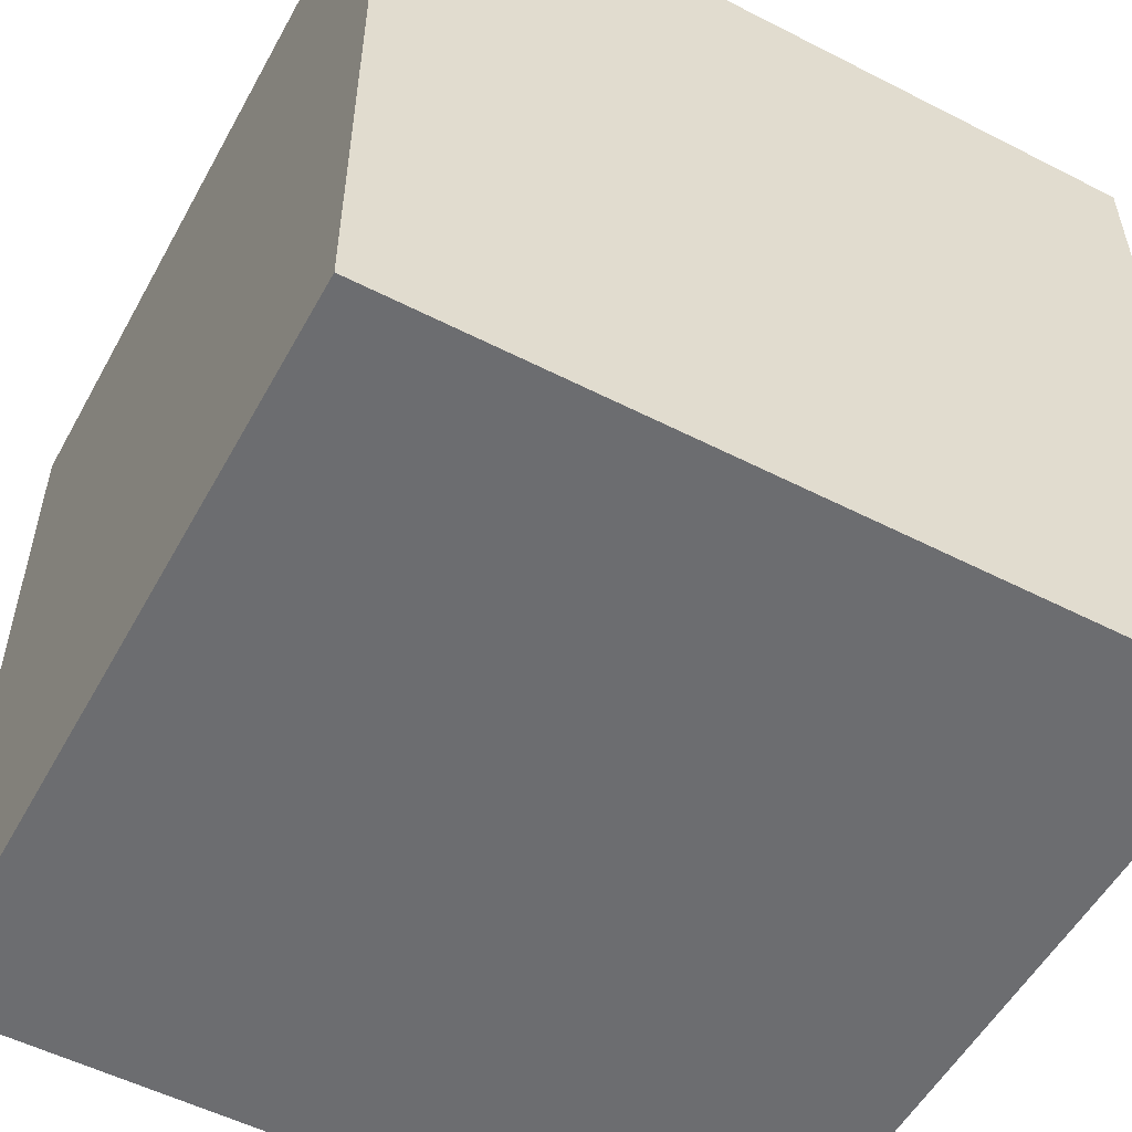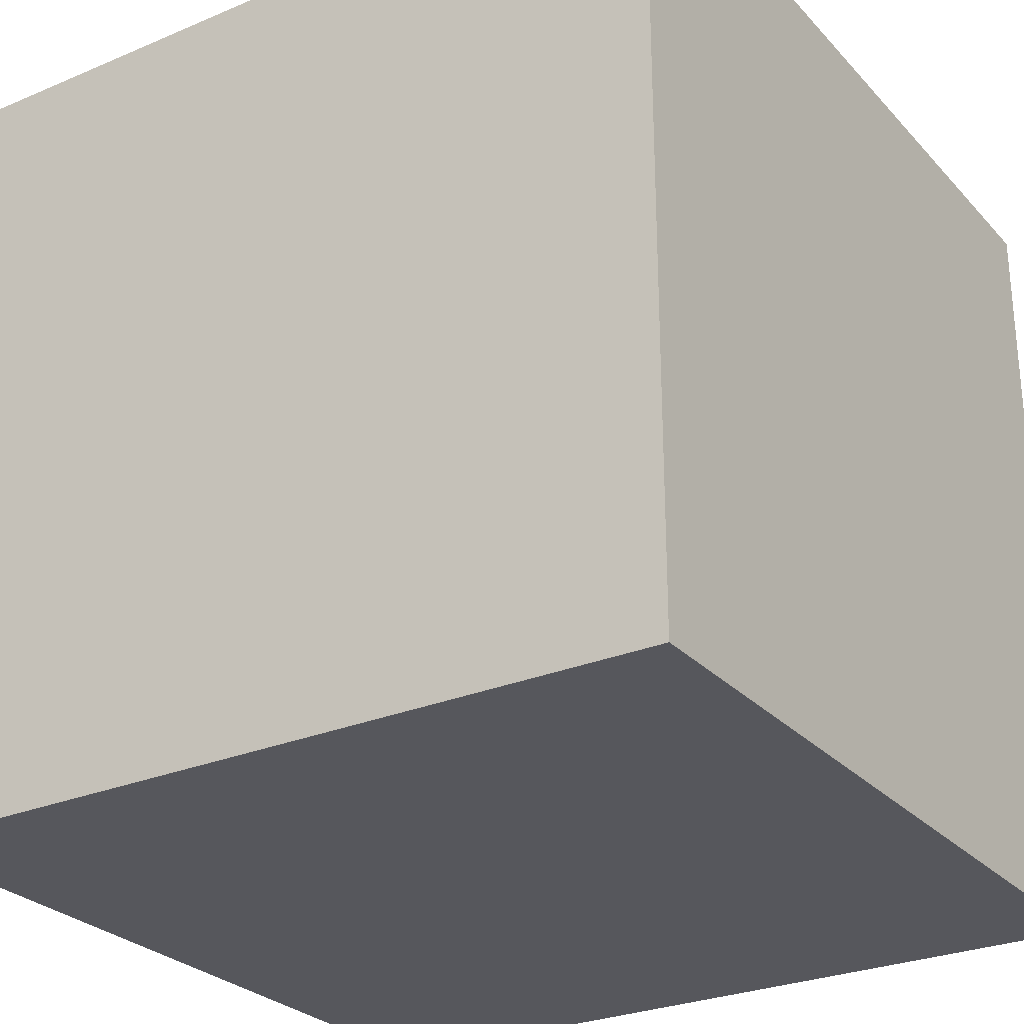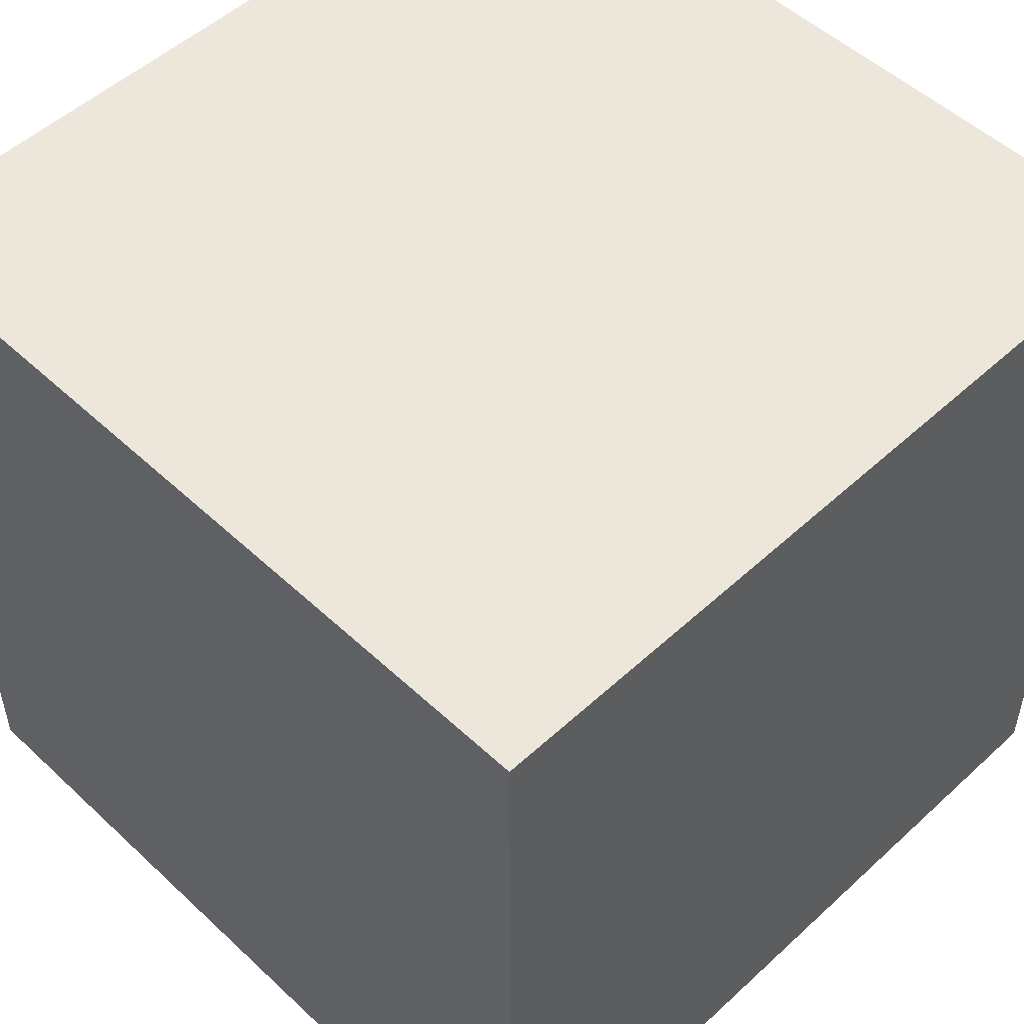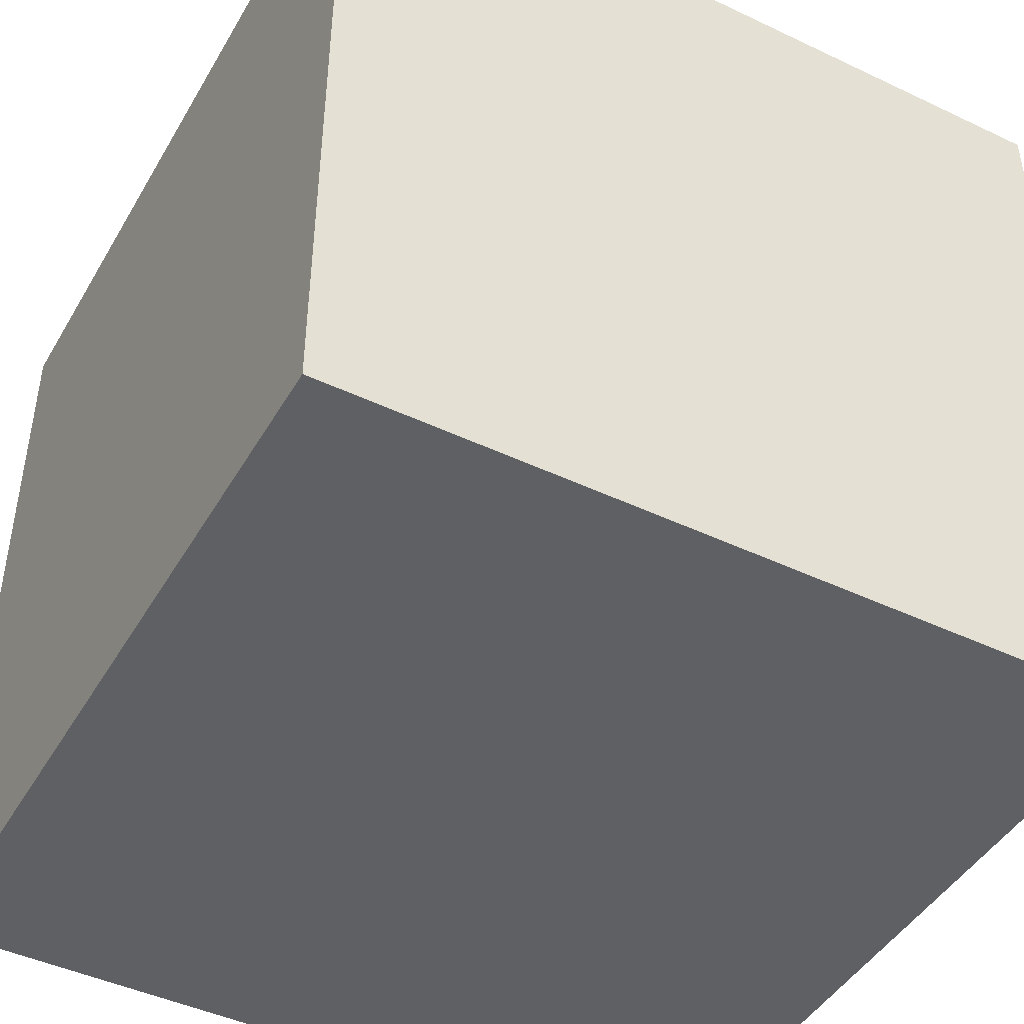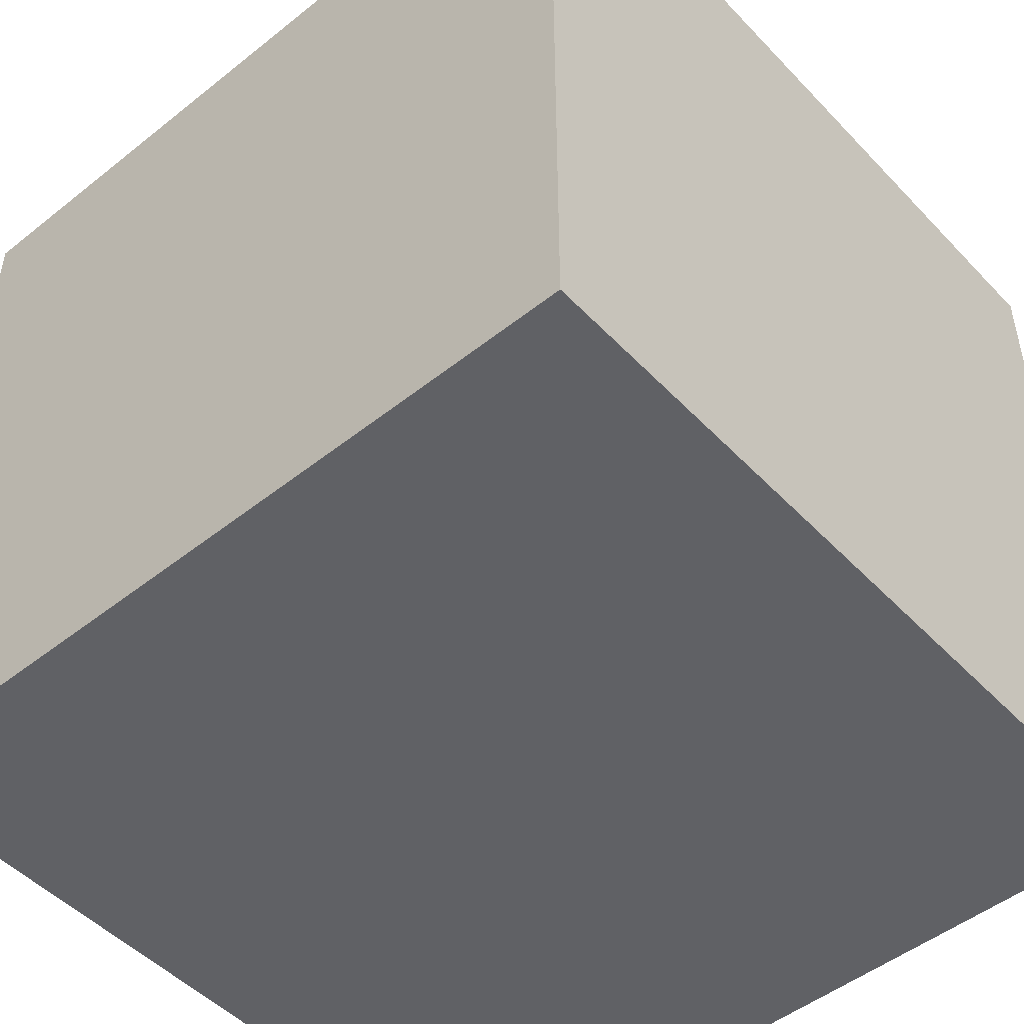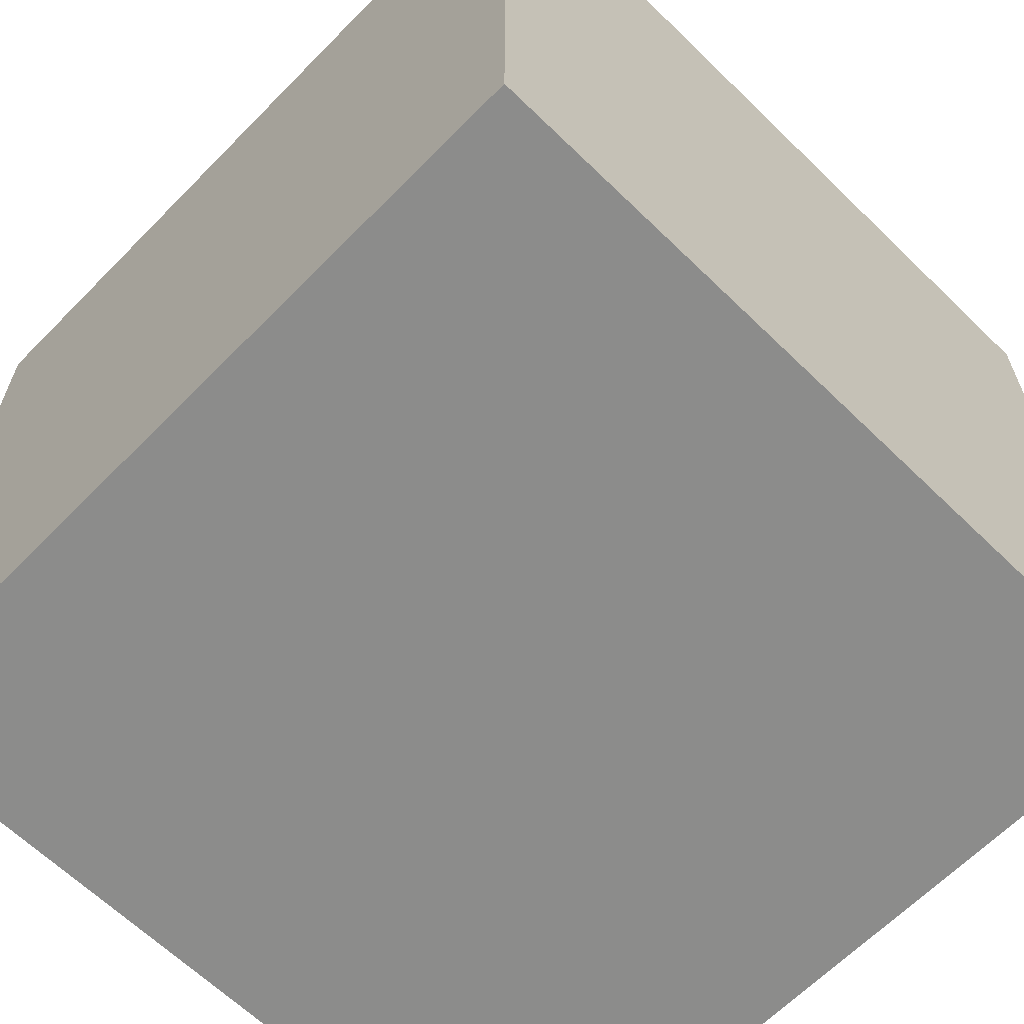
<metadata>
{"format":"obj","ext":"obj","renderer":"f3d","projection":"perspective","resolution":1024,"background":"white","views":[{"elev":-54.0,"azim":61.5,"up":"+Y"},{"elev":-27.6,"azim":32.9,"up":"+Z"},{"elev":51.8,"azim":-134.8,"up":"+Y"},{"elev":-45.3,"azim":61.3,"up":"+Y"},{"elev":-49.4,"azim":-48.7,"up":"+Z"},{"elev":-64.1,"azim":-134.4,"up":"+Z"}]}
</metadata>
<code>
o Pressable_Button
g Pressable_Button
v 0.5 -0.5 0.5
v -0.5 -0.5 0.5
v 0.5 0.5 0.5
v -0.5 0.5 0.5
v -0.5 -0.5 -0.5
v -0.5 0.5 -0.5
v 0.5 -0.5 -0.5
v 0.5 0.5 -0.5
f 3 4 2 1
f 4 6 5 2
f 6 8 7 5
f 8 3 1 7
f 8 6 4 3
f 1 2 5 7

</code>
